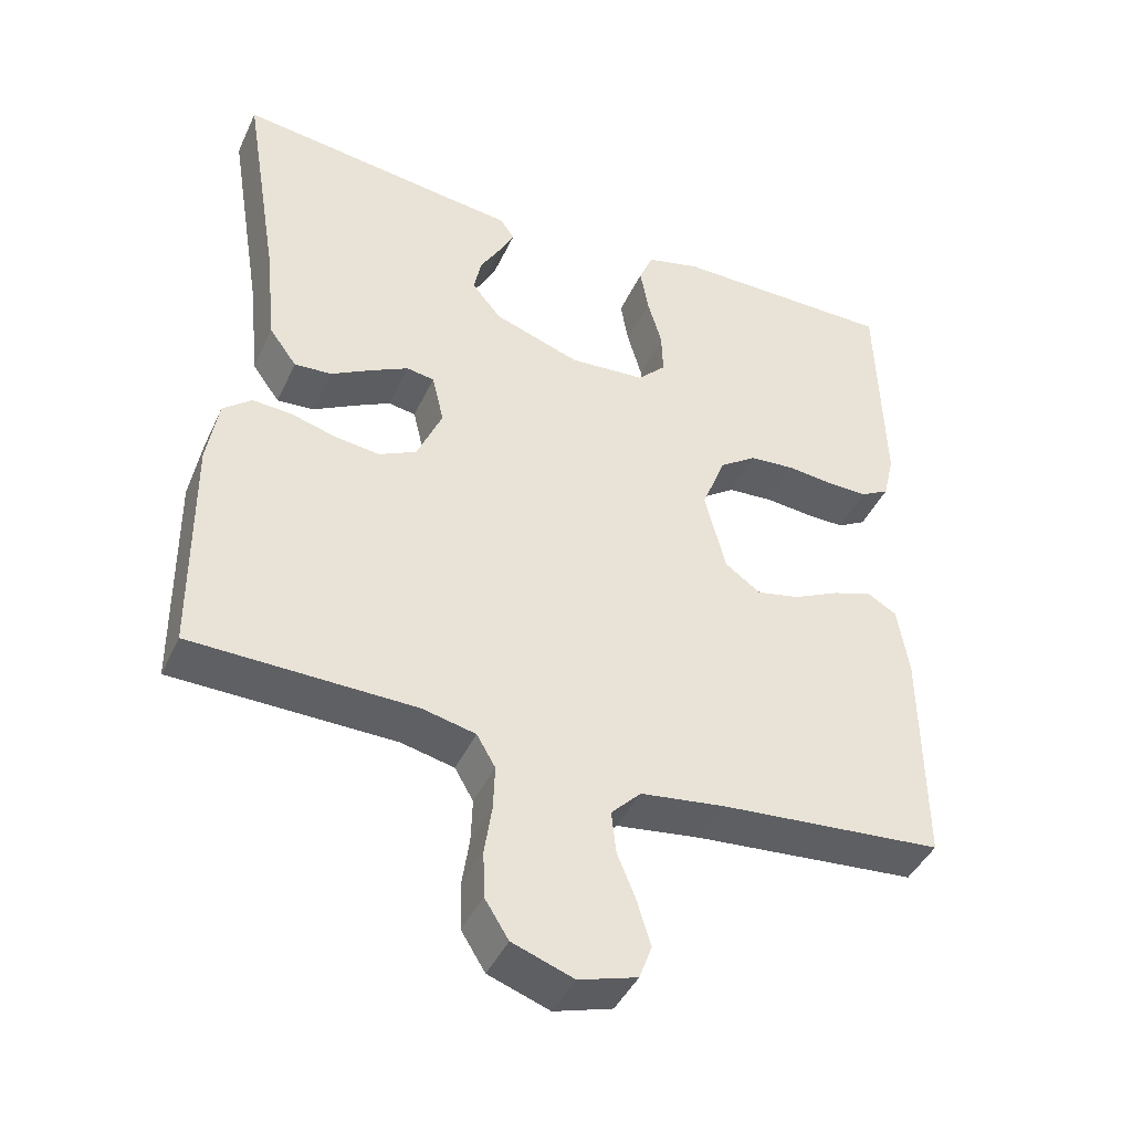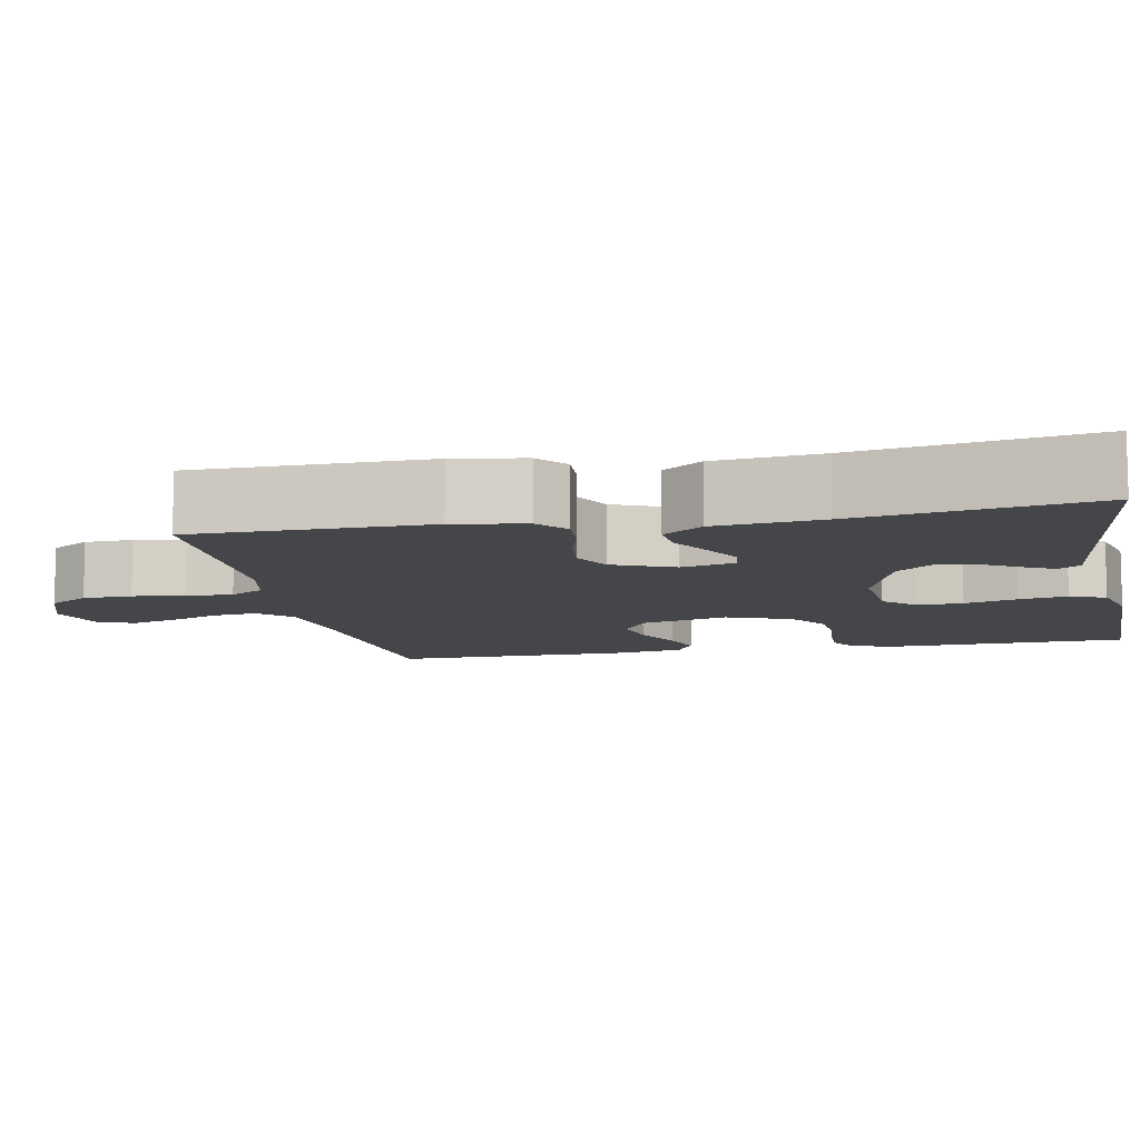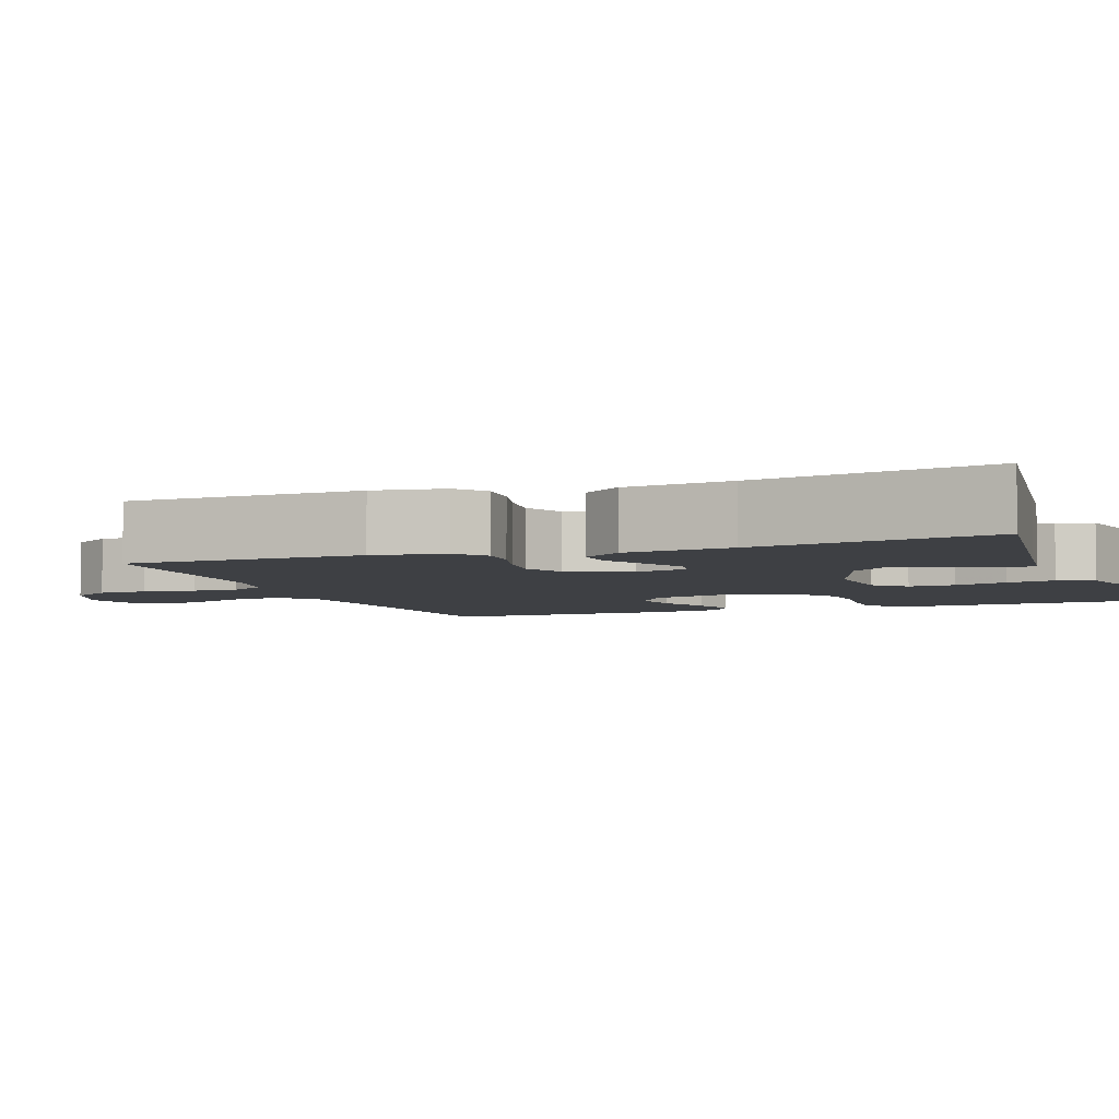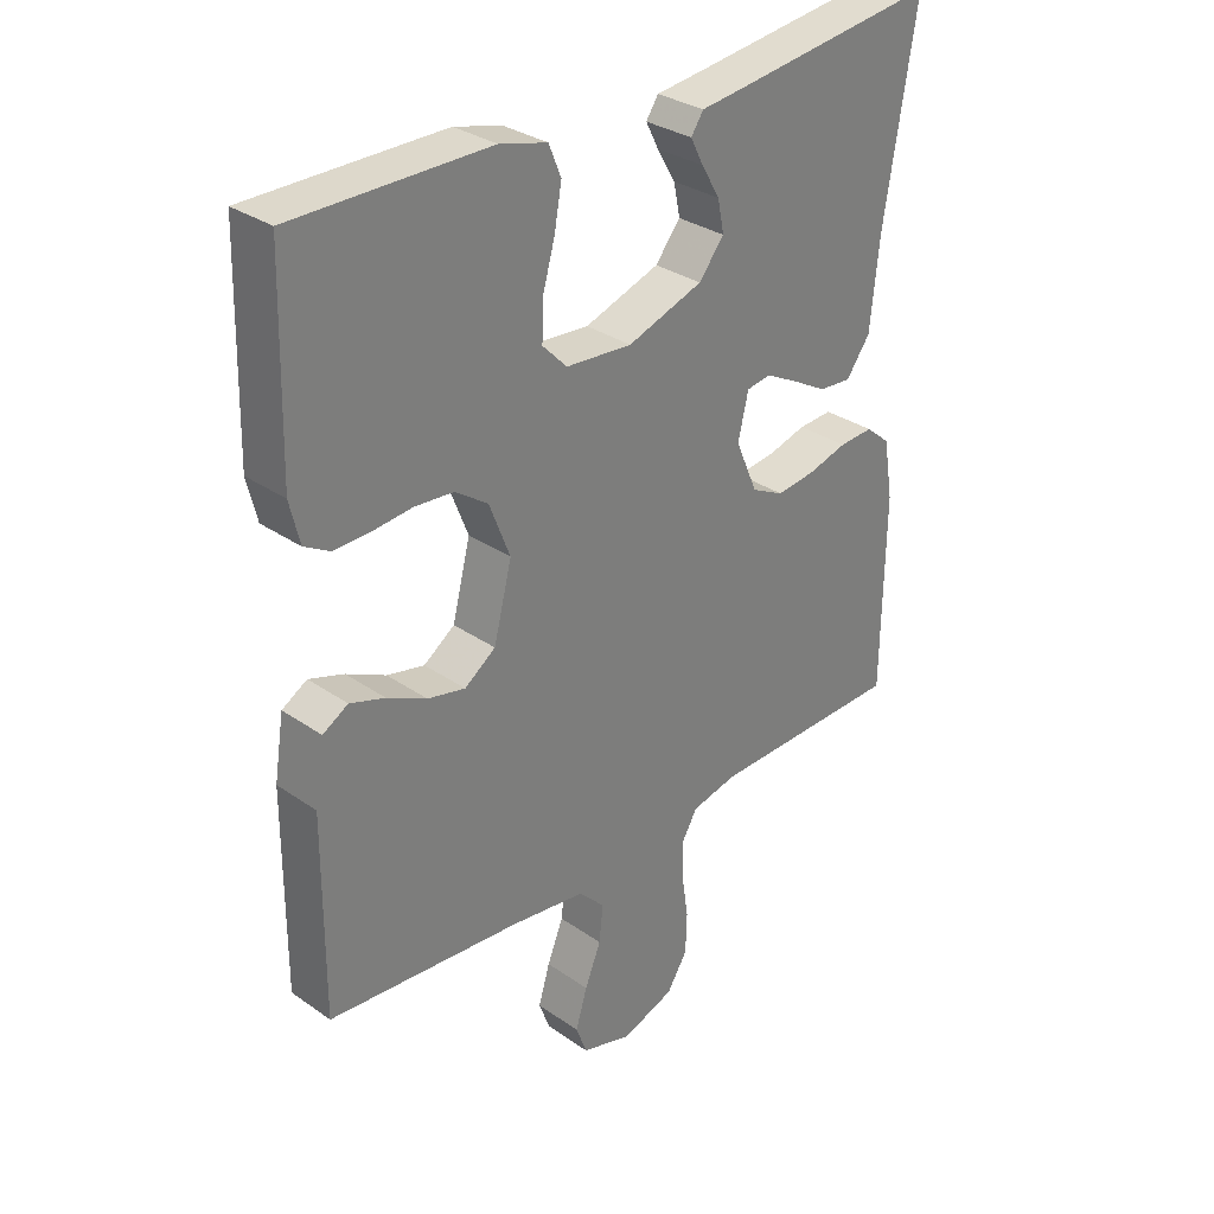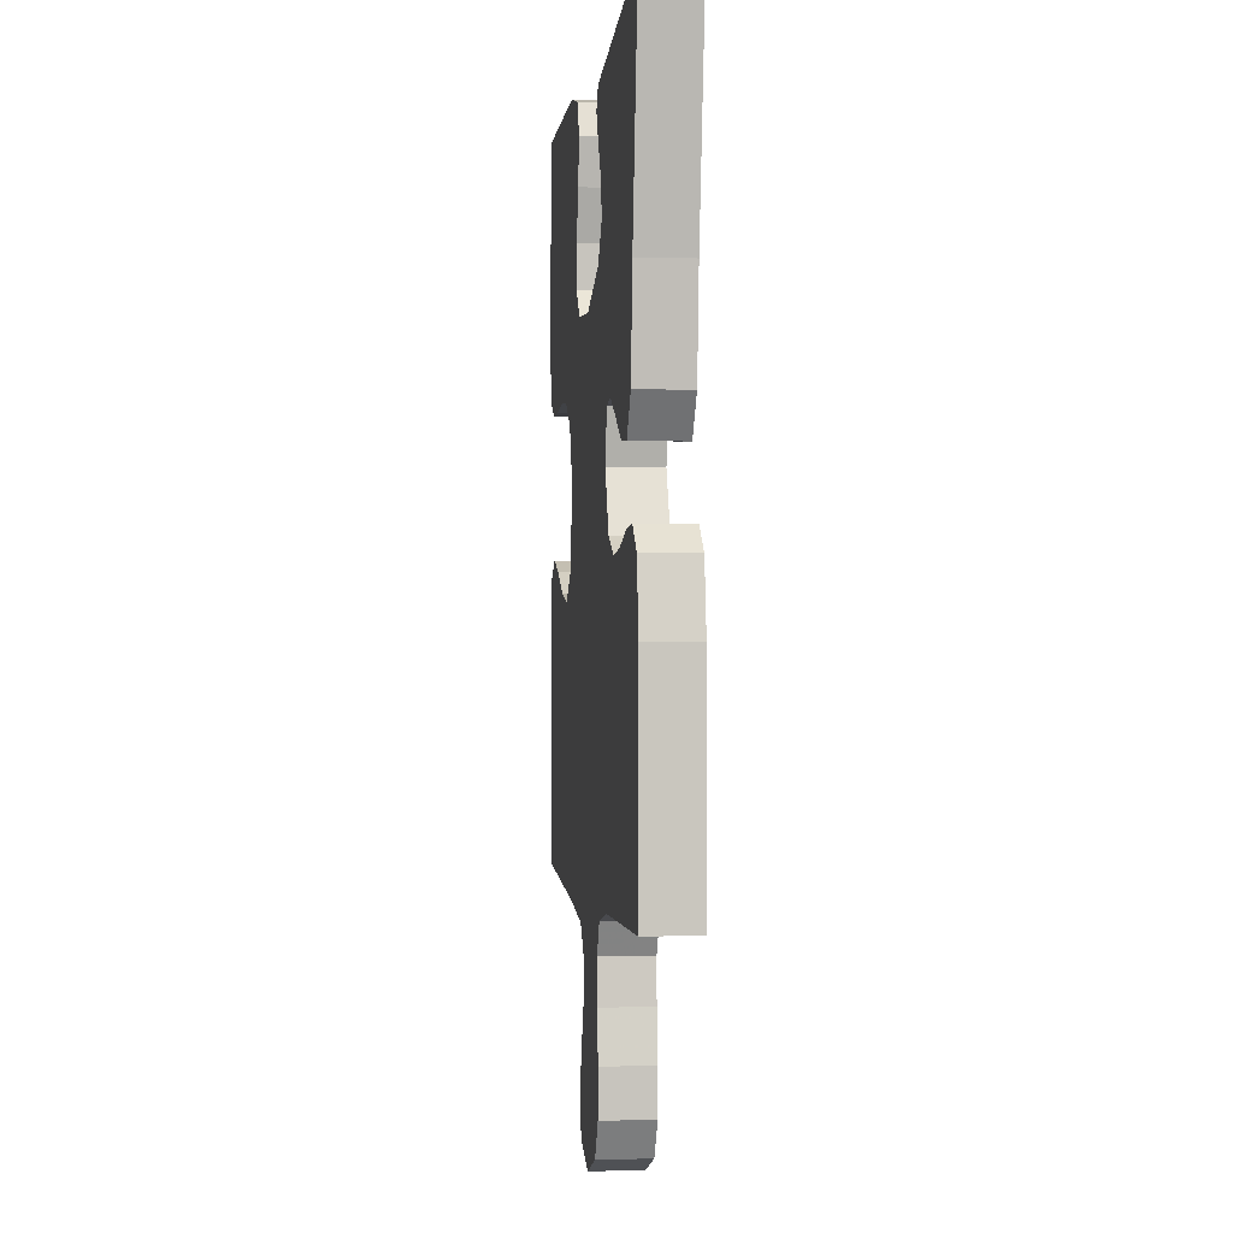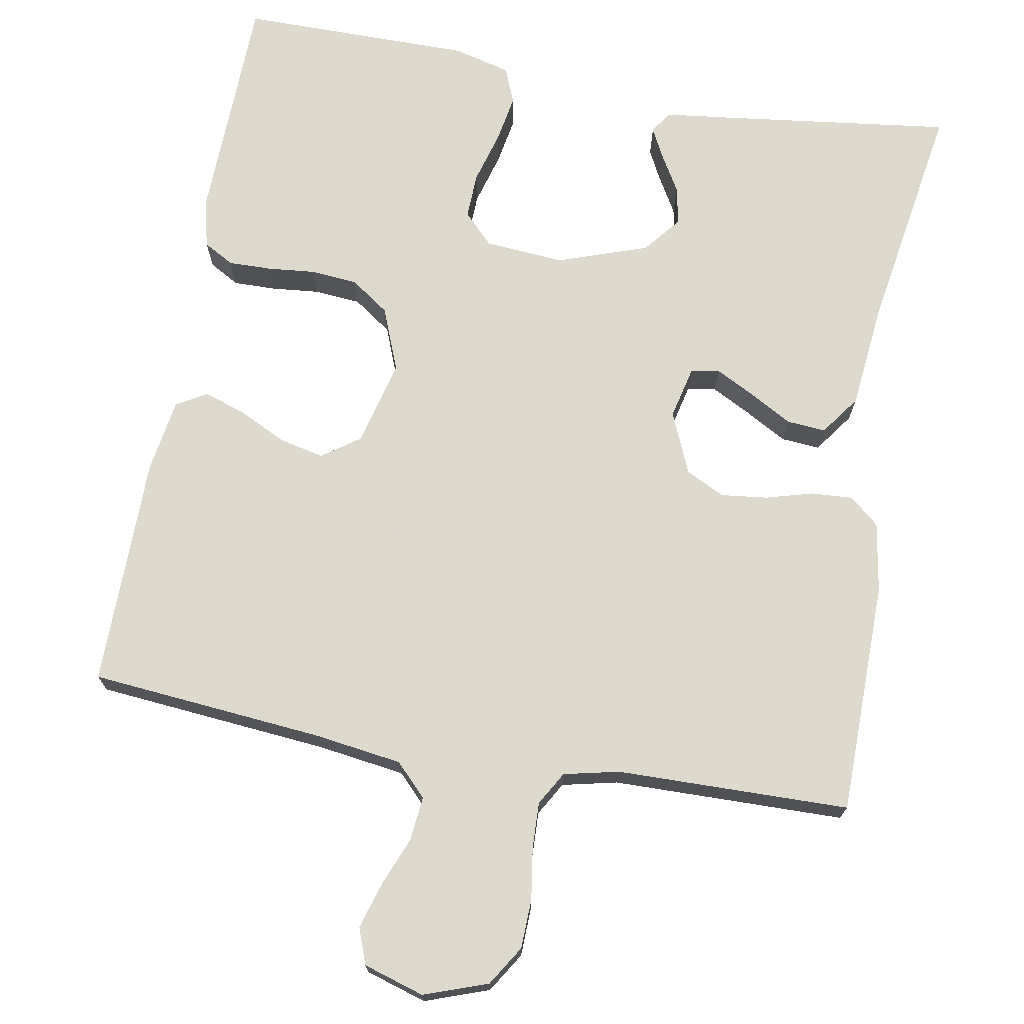
<metadata>
{"format":"obj","ext":"obj","renderer":"f3d","projection":"perspective","resolution":1024,"background":"white","views":[{"elev":-43.2,"azim":-23.7,"up":"+Z"},{"elev":-9.7,"azim":-78.8,"up":"+Y"},{"elev":-4.9,"azim":-69.6,"up":"+Y"},{"elev":31.5,"azim":134.5,"up":"+Z"},{"elev":-0.9,"azim":-96.5,"up":"+Z"},{"elev":71.9,"azim":-169.9,"up":"+Y"}]}
</metadata>
<code>
v -0.5 0.07 -0.5
v -0.503 0.07 -0.2
v -0.488 0.07 -0.109
v -0.45 0.07 -0.077
v -0.397 0.07 -0.08
v -0.336 0.07 -0.097
v -0.276 0.07 -0.104
v -0.226 0.07 -0.079
v -0.192 0.07 0
v -0.208 0.07 0.068
v -0.245 0.07 0.074
v -0.295 0.07 0.048
v -0.35 0.07 0.017
v -0.4 0.07 0.013
v -0.437 0.07 0.064
v -0.451 0.07 0.2
v -0.5 0.07 0.5
v -0.2 0.07 0.462
v -0.116 0.07 0.452
v -0.097 0.07 0.424
v -0.117 0.07 0.385
v -0.145 0.07 0.337
v -0.155 0.07 0.288
v -0.116 0.07 0.24
v 0 0.07 0.2
v 0.102 0.07 0.208
v 0.14 0.07 0.247
v 0.138 0.07 0.306
v 0.119 0.07 0.373
v 0.108 0.07 0.435
v 0.127 0.07 0.481
v 0.2 0.07 0.5
v 0.5 0.07 0.5
v 0.508 0.07 0.2
v 0.493 0.07 0.137
v 0.454 0.07 0.115
v 0.399 0.07 0.116
v 0.337 0.07 0.122
v 0.277 0.07 0.117
v 0.227 0.07 0.082
v 0.195 0.07 0
v 0.223 0.07 -0.11
v 0.271 0.07 -0.144
v 0.329 0.07 -0.131
v 0.39 0.07 -0.101
v 0.444 0.07 -0.083
v 0.483 0.07 -0.106
v 0.498 0.07 -0.2
v 0.5 0.07 -0.5
v 0.2 0.07 -0.527
v 0.086 0.07 -0.543
v 0.046 0.07 -0.584
v 0.052 0.07 -0.641
v 0.077 0.07 -0.703
v 0.095 0.07 -0.763
v 0.078 0.07 -0.809
v 0 0.07 -0.833
v -0.082 0.07 -0.804
v -0.114 0.07 -0.753
v -0.116 0.07 -0.69
v -0.106 0.07 -0.623
v -0.104 0.07 -0.564
v -0.129 0.07 -0.521
v -0.2 0.07 -0.505
v -0.5 0 -0.5
v -0.503 0 -0.2
v -0.488 0 -0.109
v -0.45 0 -0.077
v -0.397 0 -0.08
v -0.336 0 -0.097
v -0.276 0 -0.104
v -0.226 0 -0.079
v -0.192 0 0
v -0.208 0 0.068
v -0.245 0 0.074
v -0.295 0 0.048
v -0.35 0 0.017
v -0.4 0 0.013
v -0.437 0 0.064
v -0.451 0 0.2
v -0.5 0 0.5
v -0.2 0 0.462
v -0.116 0 0.452
v -0.097 0 0.424
v -0.117 0 0.385
v -0.145 0 0.337
v -0.155 0 0.288
v -0.116 0 0.24
v 0 0 0.2
v 0.102 0 0.208
v 0.14 0 0.247
v 0.138 0 0.306
v 0.119 0 0.373
v 0.108 0 0.435
v 0.127 0 0.481
v 0.2 0 0.5
v 0.5 0 0.5
v 0.508 0 0.2
v 0.493 0 0.137
v 0.454 0 0.115
v 0.399 0 0.116
v 0.337 0 0.122
v 0.277 0 0.117
v 0.227 0 0.082
v 0.195 0 0
v 0.223 0 -0.11
v 0.271 0 -0.144
v 0.329 0 -0.131
v 0.39 0 -0.101
v 0.444 0 -0.083
v 0.483 0 -0.106
v 0.498 0 -0.2
v 0.5 0 -0.5
v 0.2 0 -0.527
v 0.086 0 -0.543
v 0.046 0 -0.584
v 0.052 0 -0.641
v 0.077 0 -0.703
v 0.095 0 -0.763
v 0.078 0 -0.809
v 0 0 -0.833
v -0.082 0 -0.804
v -0.114 0 -0.753
v -0.116 0 -0.69
v -0.106 0 -0.623
v -0.104 0 -0.564
v -0.129 0 -0.521
v -0.2 0 -0.505
f 59 60 61
f 58 59 61
f 57 58 61
f 56 57 61
f 55 56 61
f 54 55 61
f 53 54 61
f 52 53 61 62
f 51 52 62 63
f 48 49 50
f 47 48 50
f 46 47 50
f 45 46 50
f 44 45 50
f 51 63 64
f 50 51 64
f 44 50 64
f 43 44 64
f 36 37 38
f 35 36 38
f 34 35 38
f 33 34 38
f 32 33 38
f 31 32 38
f 30 31 38
f 29 30 38
f 28 29 38
f 27 28 38 39
f 26 27 39 40
f 20 21 22
f 19 20 22
f 18 19 22
f 18 22 23
f 17 18 23
f 16 17 23
f 16 23 24
f 15 16 24
f 14 15 24
f 13 14 24
f 12 13 24
f 4 5 6
f 3 4 6
f 2 3 6
f 1 2 6
f 64 1 6
f 64 6 7
f 64 7 8
f 43 64 8
f 42 43 8
f 41 42 8 9
f 41 9 10
f 40 41 10
f 26 40 10
f 25 26 10
f 24 25 10 11
f 11 12 24
f 125 124 123
f 125 123 122
f 125 122 121
f 125 121 120
f 125 120 119
f 125 119 118
f 125 118 117
f 126 125 117 116
f 127 126 116 115
f 114 113 112
f 114 112 111
f 114 111 110
f 114 110 109
f 114 109 108
f 128 127 115
f 128 115 114
f 128 114 108
f 128 108 107
f 102 101 100
f 102 100 99
f 102 99 98
f 102 98 97
f 102 97 96
f 102 96 95
f 102 95 94
f 102 94 93
f 102 93 92
f 103 102 92 91
f 104 103 91 90
f 86 85 84
f 86 84 83
f 86 83 82
f 87 86 82
f 87 82 81
f 87 81 80
f 88 87 80
f 88 80 79
f 88 79 78
f 88 78 77
f 88 77 76
f 70 69 68
f 70 68 67
f 70 67 66
f 70 66 65
f 70 65 128
f 71 70 128
f 72 71 128
f 72 128 107
f 72 107 106
f 73 72 106 105
f 74 73 105
f 74 105 104
f 74 104 90
f 74 90 89
f 75 74 89 88
f 88 76 75
f 1 65 66 2
f 2 66 67 3
f 3 67 68 4
f 4 68 69 5
f 5 69 70 6
f 6 70 71 7
f 7 71 72 8
f 8 72 73 9
f 9 73 74 10
f 10 74 75 11
f 11 75 76 12
f 12 76 77 13
f 13 77 78 14
f 14 78 79 15
f 15 79 80 16
f 16 80 81 17
f 17 81 82 18
f 18 82 83 19
f 19 83 84 20
f 20 84 85 21
f 21 85 86 22
f 22 86 87 23
f 23 87 88 24
f 24 88 89 25
f 25 89 90 26
f 26 90 91 27
f 27 91 92 28
f 28 92 93 29
f 29 93 94 30
f 30 94 95 31
f 31 95 96 32
f 32 96 97 33
f 33 97 98 34
f 34 98 99 35
f 35 99 100 36
f 36 100 101 37
f 37 101 102 38
f 38 102 103 39
f 39 103 104 40
f 40 104 105 41
f 41 105 106 42
f 42 106 107 43
f 43 107 108 44
f 44 108 109 45
f 45 109 110 46
f 46 110 111 47
f 47 111 112 48
f 48 112 113 49
f 49 113 114 50
f 50 114 115 51
f 51 115 116 52
f 52 116 117 53
f 53 117 118 54
f 54 118 119 55
f 55 119 120 56
f 56 120 121 57
f 57 121 122 58
f 58 122 123 59
f 59 123 124 60
f 60 124 125 61
f 61 125 126 62
f 62 126 127 63
f 63 127 128 64
f 64 128 65 1

</code>
